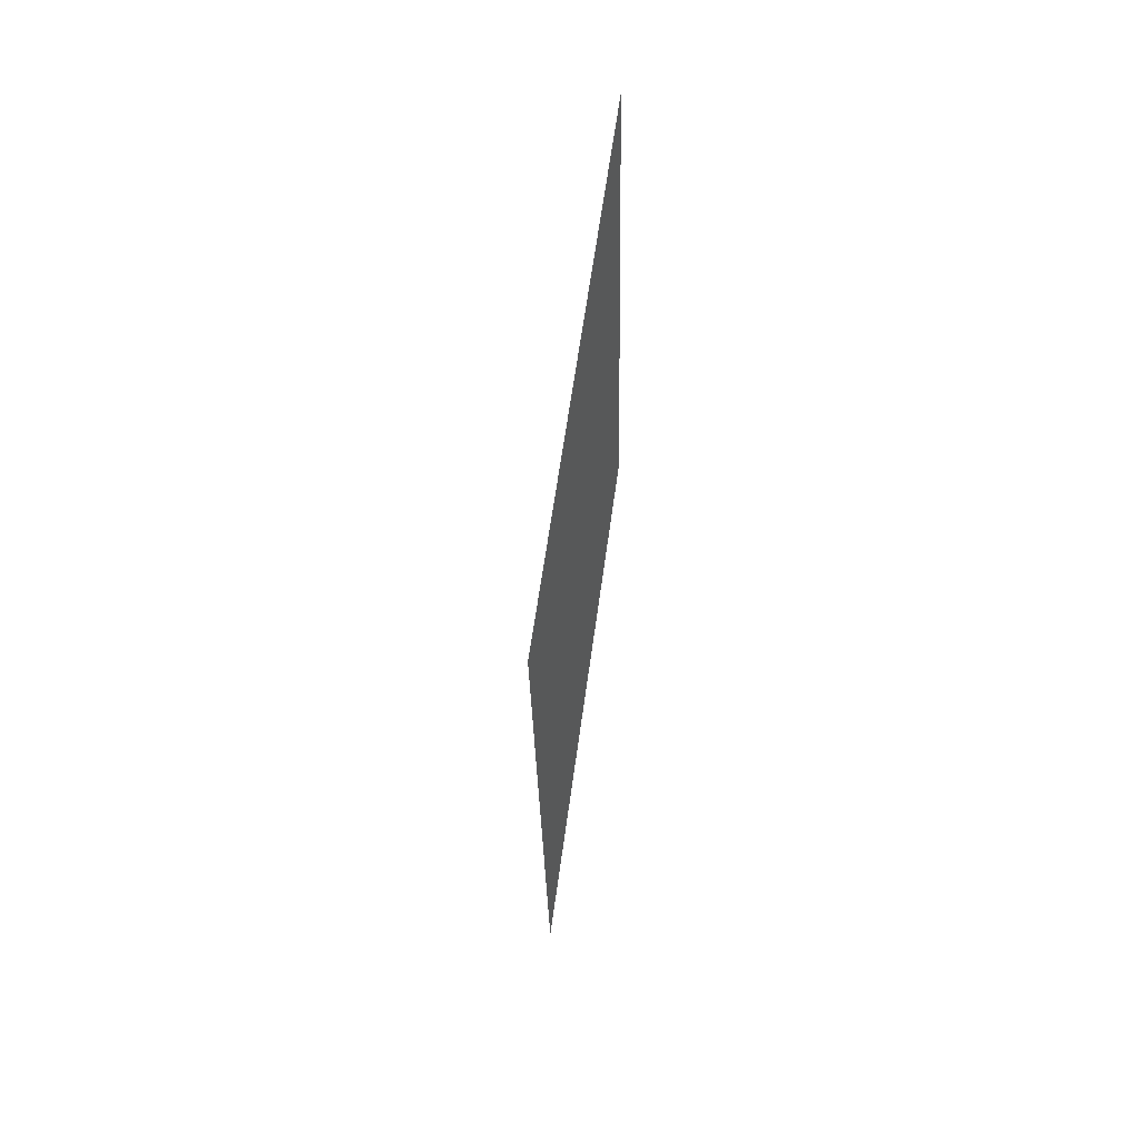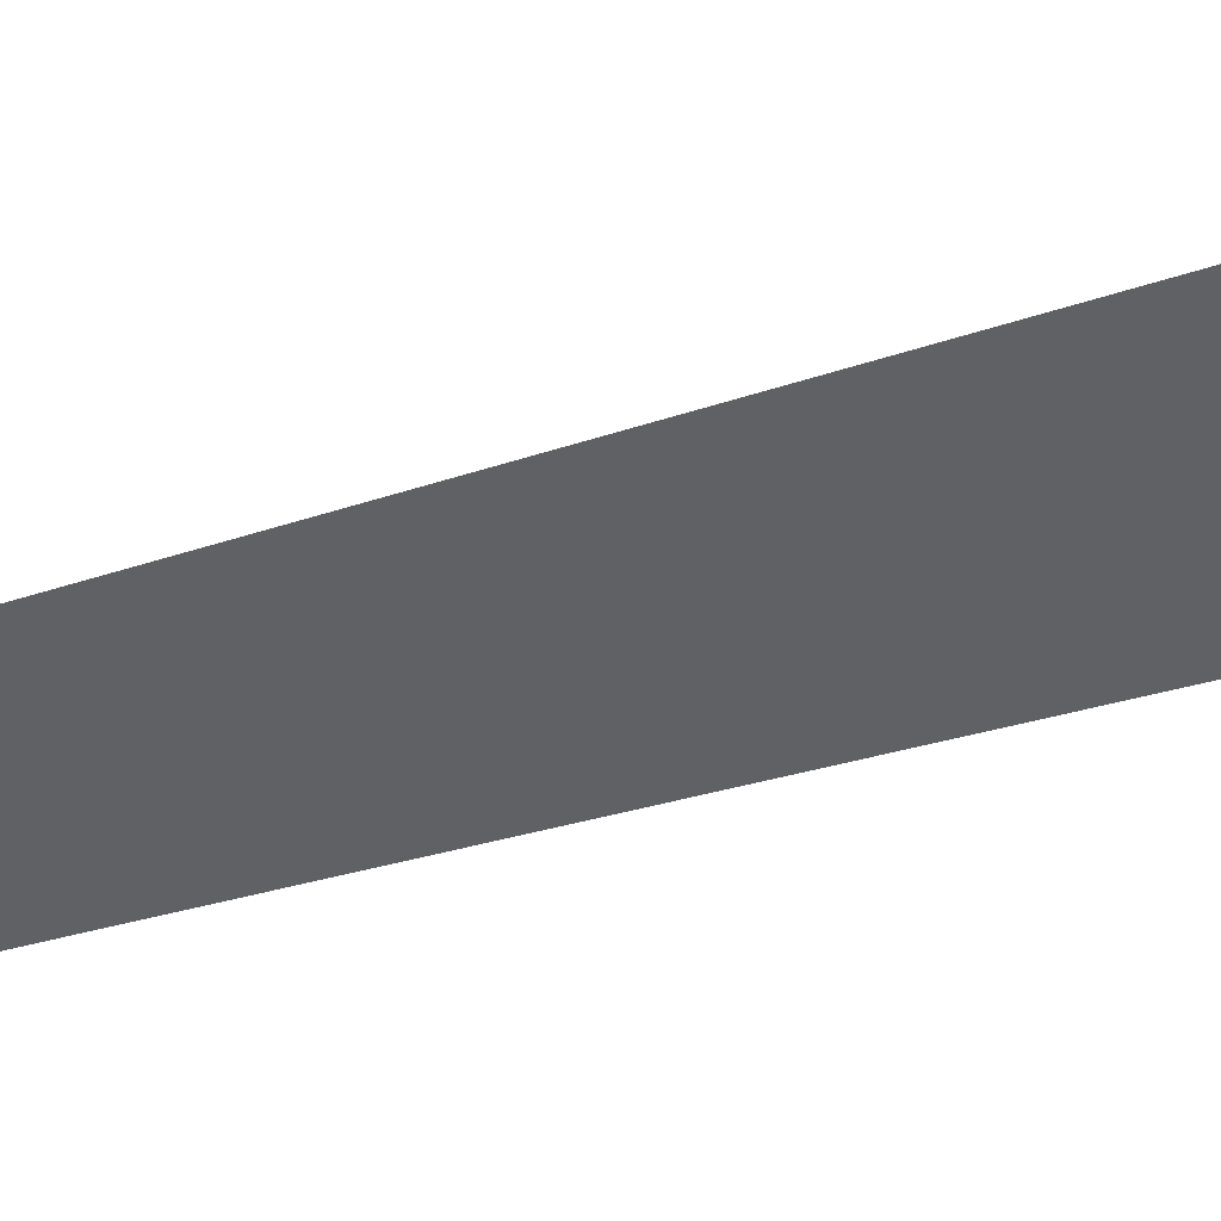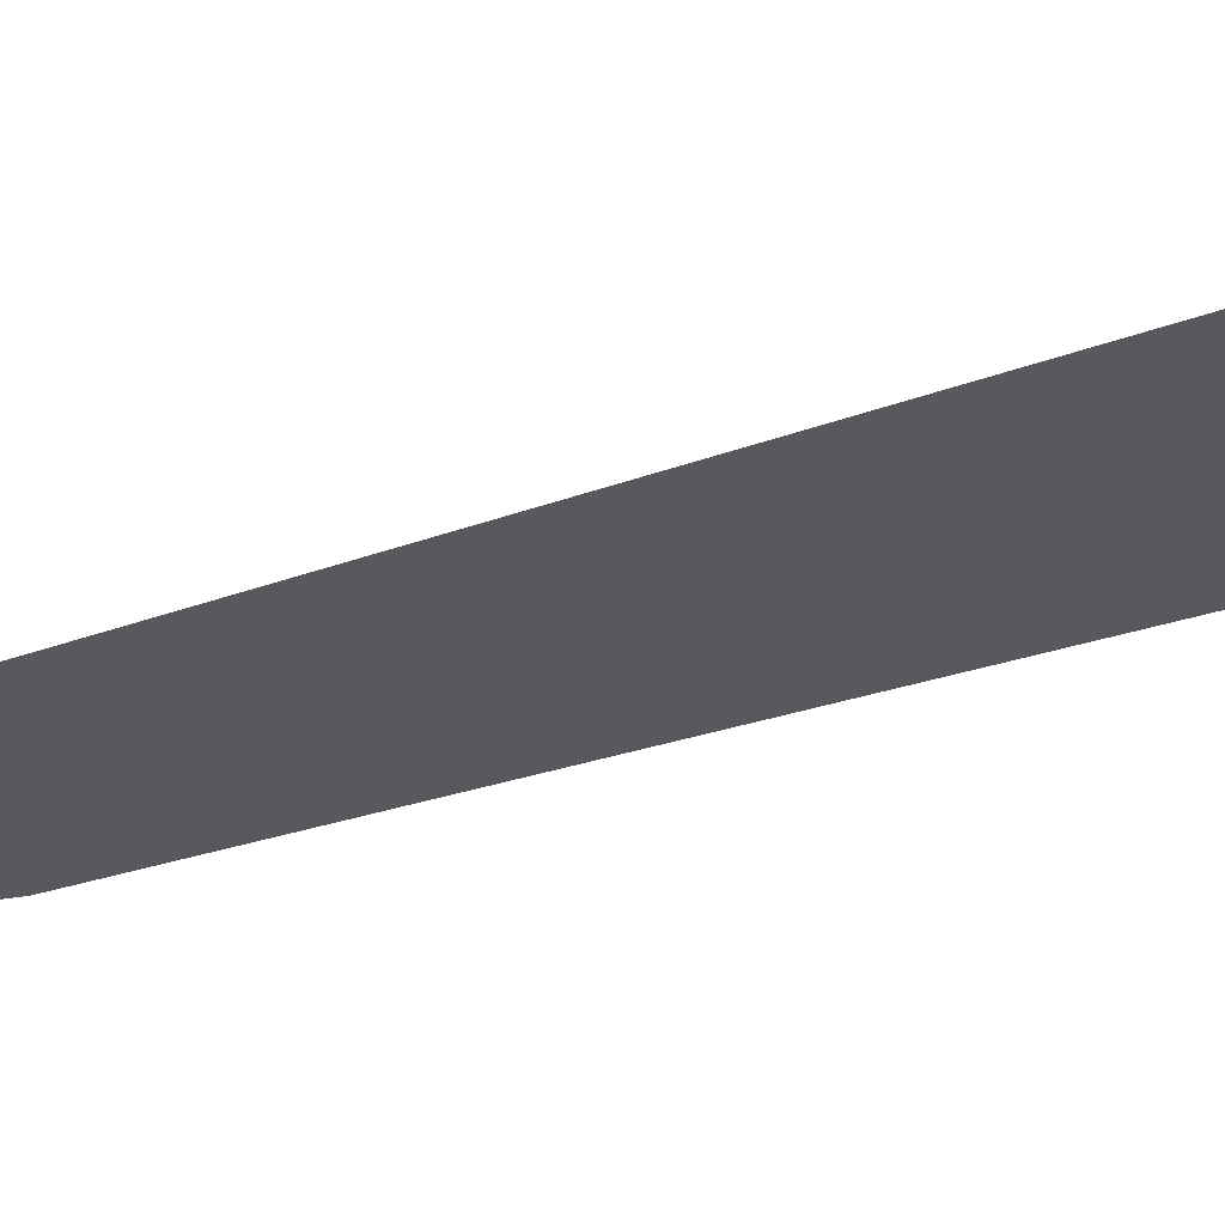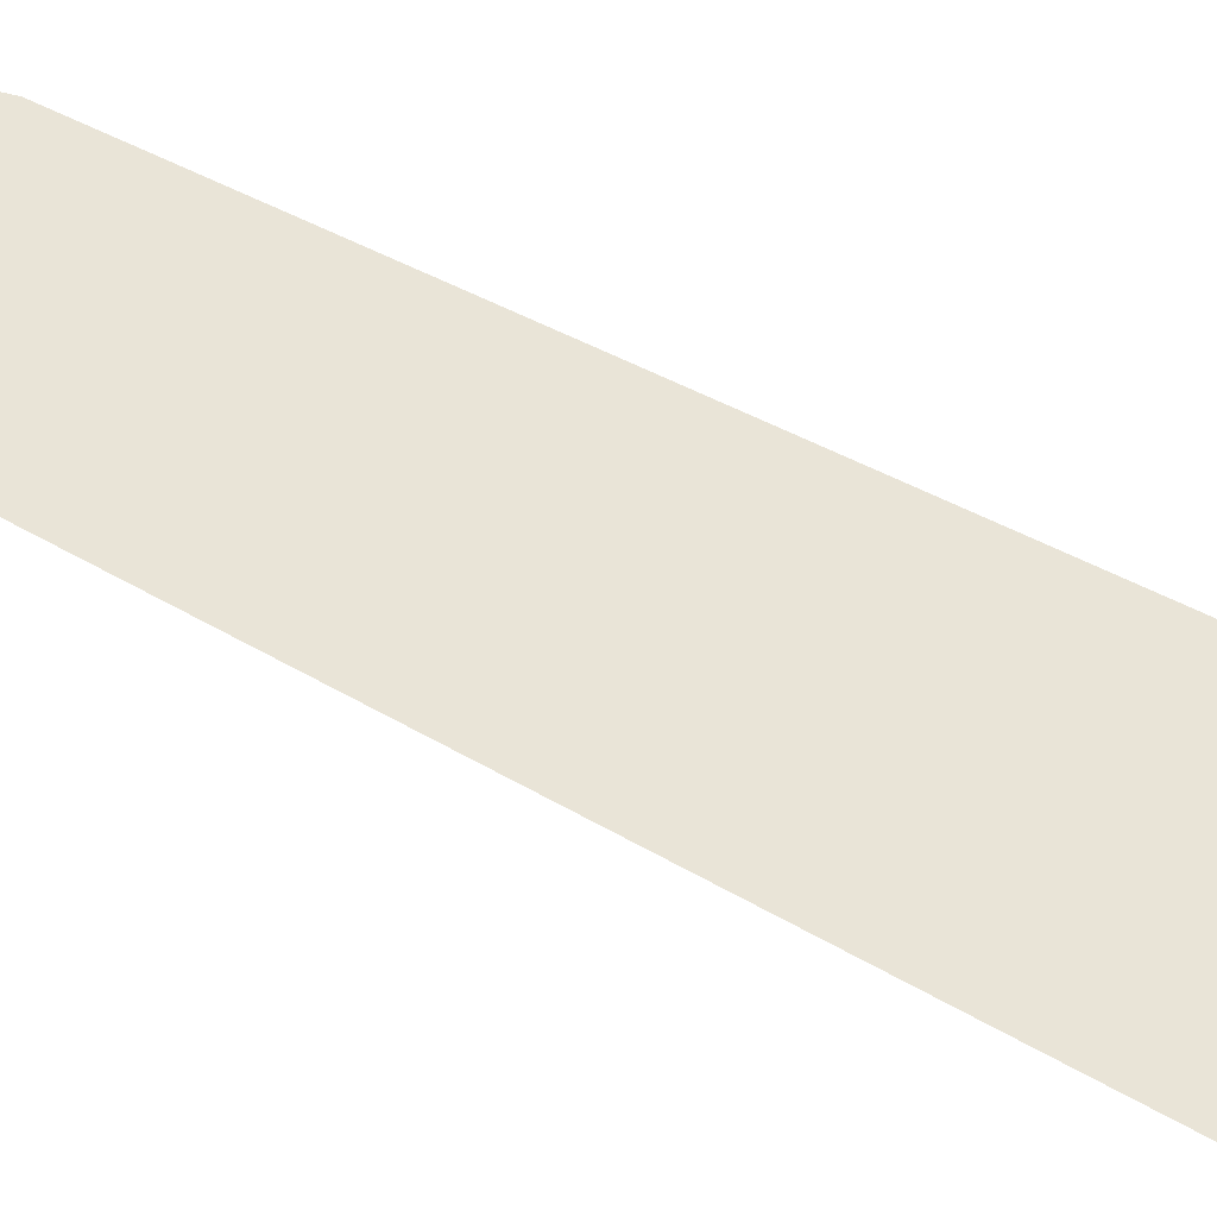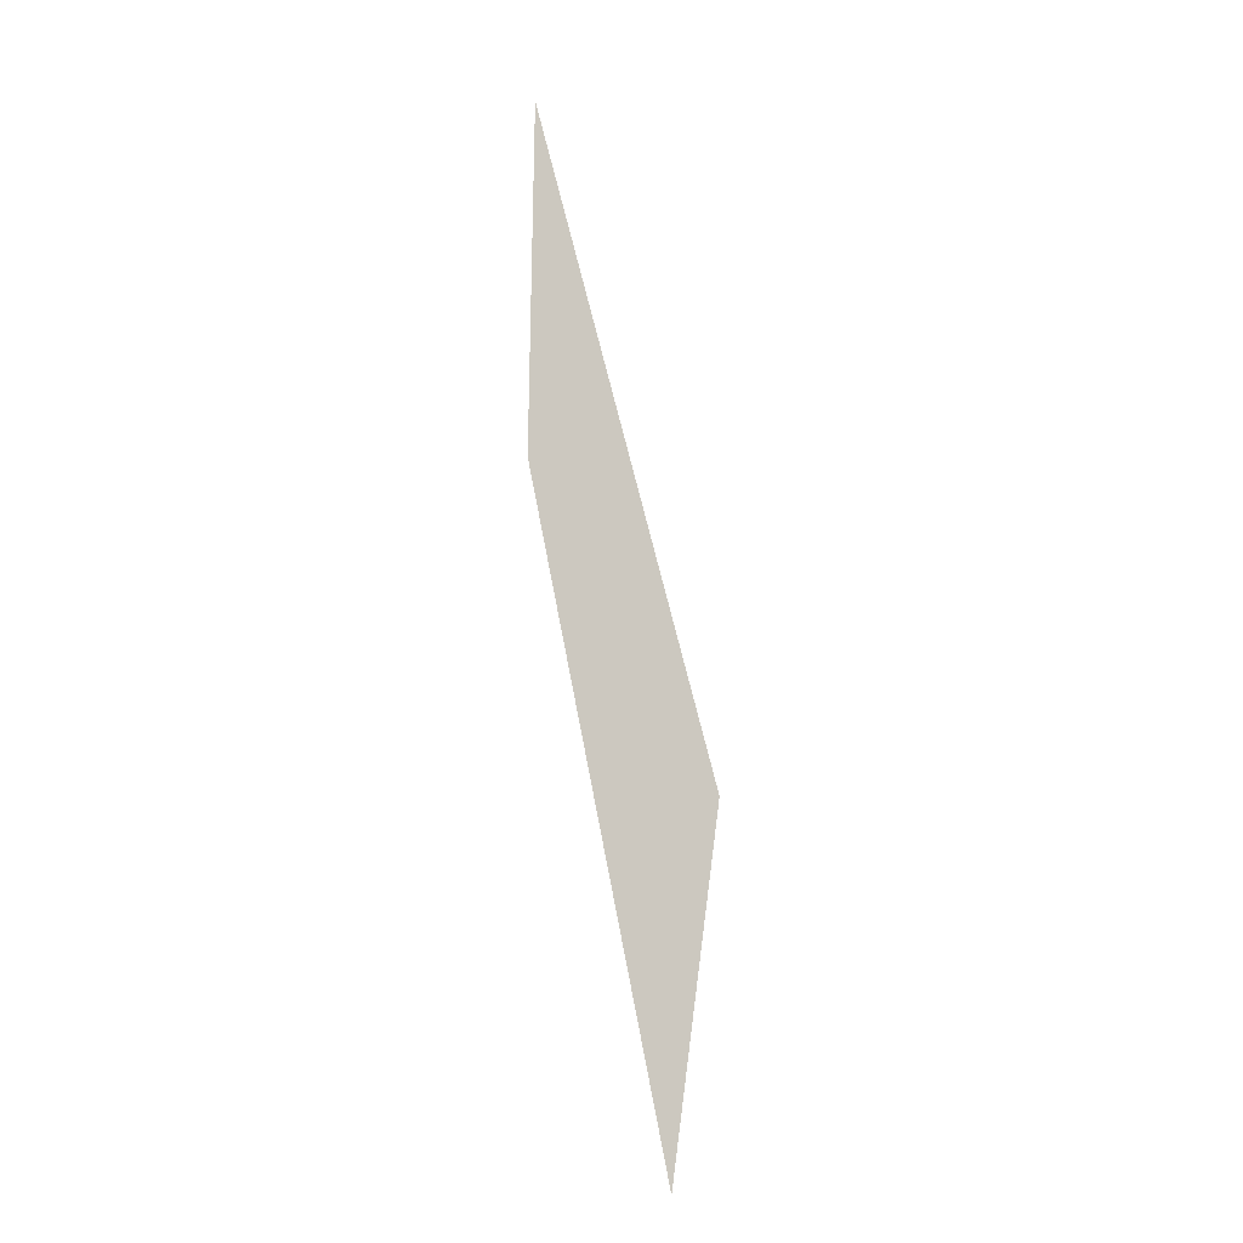
<metadata>
{"format":"obj","ext":"obj","renderer":"f3d","projection":"perspective","resolution":1024,"background":"white","views":[{"elev":31.0,"azim":-120.3,"up":"+Z"},{"elev":-49.0,"azim":95.4,"up":"+Y"},{"elev":-29.9,"azim":104.9,"up":"+Y"},{"elev":61.2,"azim":105.5,"up":"+Y"},{"elev":-9.3,"azim":11.5,"up":"+Z"}]}
</metadata>
<code>
o mesh89/mesh89-geometry#mesh89-geometry
v 0.05285 0.6882 0.4753
v 0.05394 0.6882 0.4668
v 0.05281 0.6882 0.4724
v 0.05432 0.6882 0.4697
f 1 2 3
f 2 1 4
f 3 2 1
f 4 1 2

</code>
